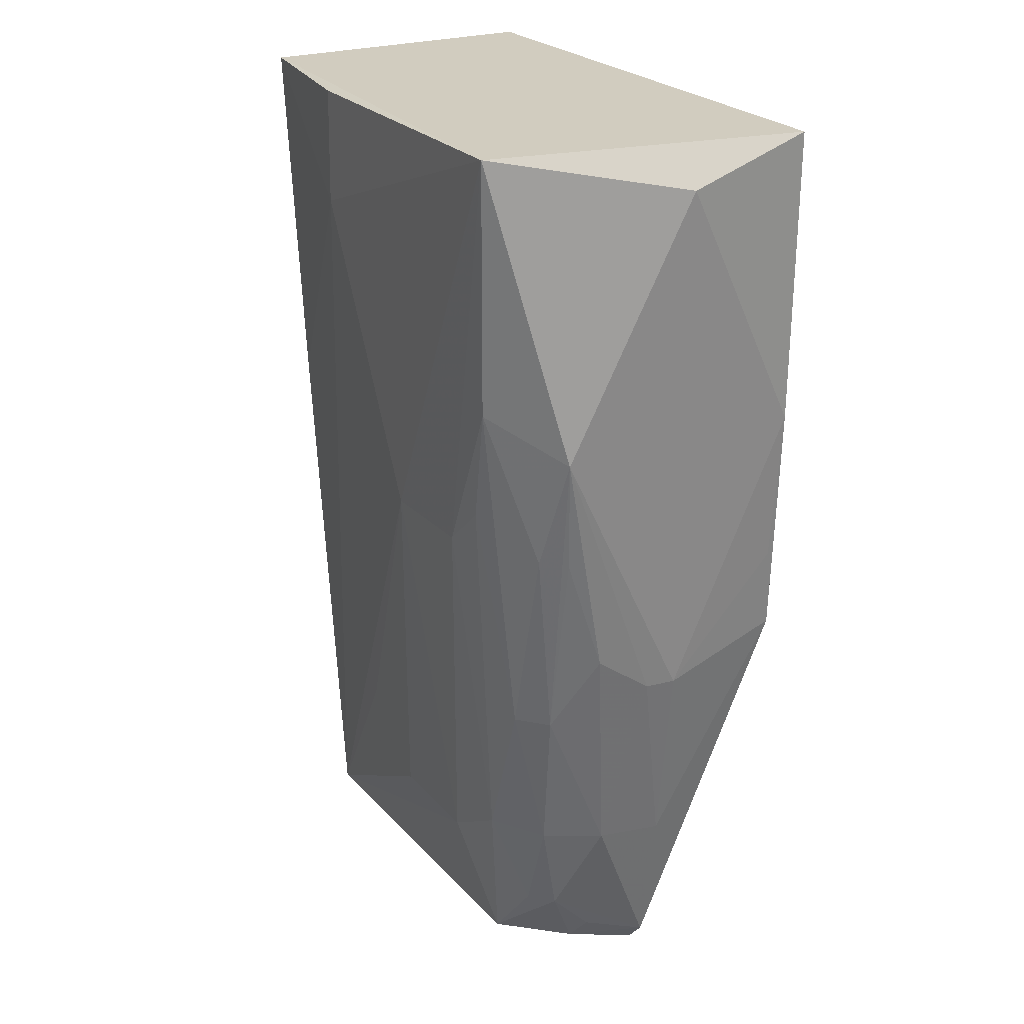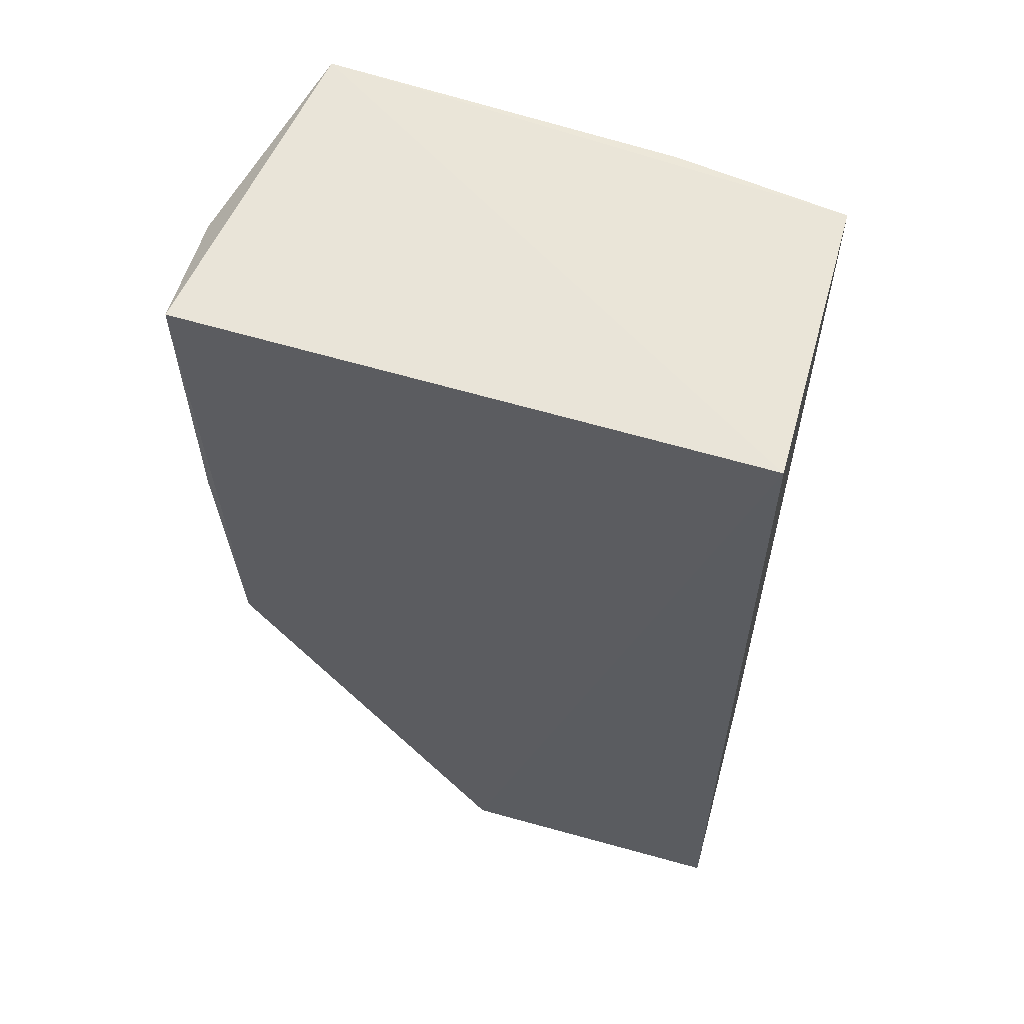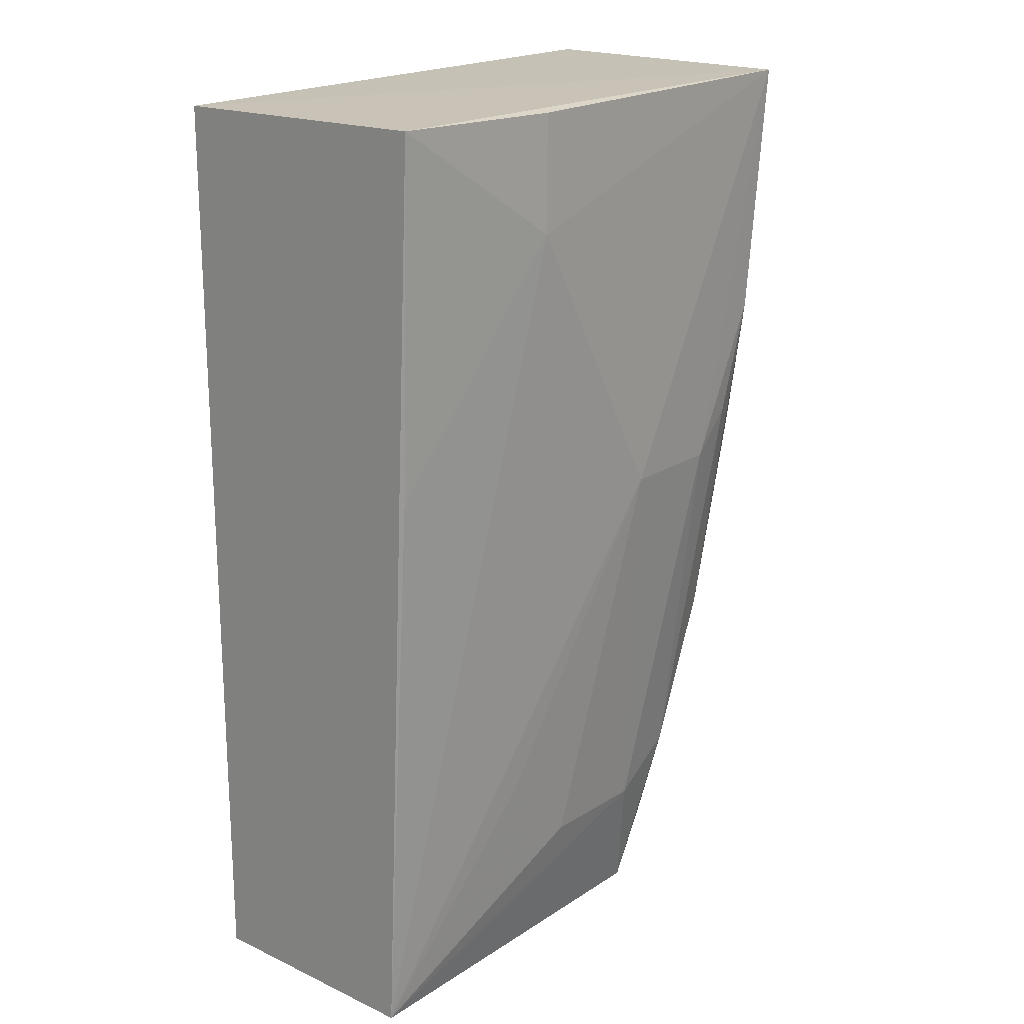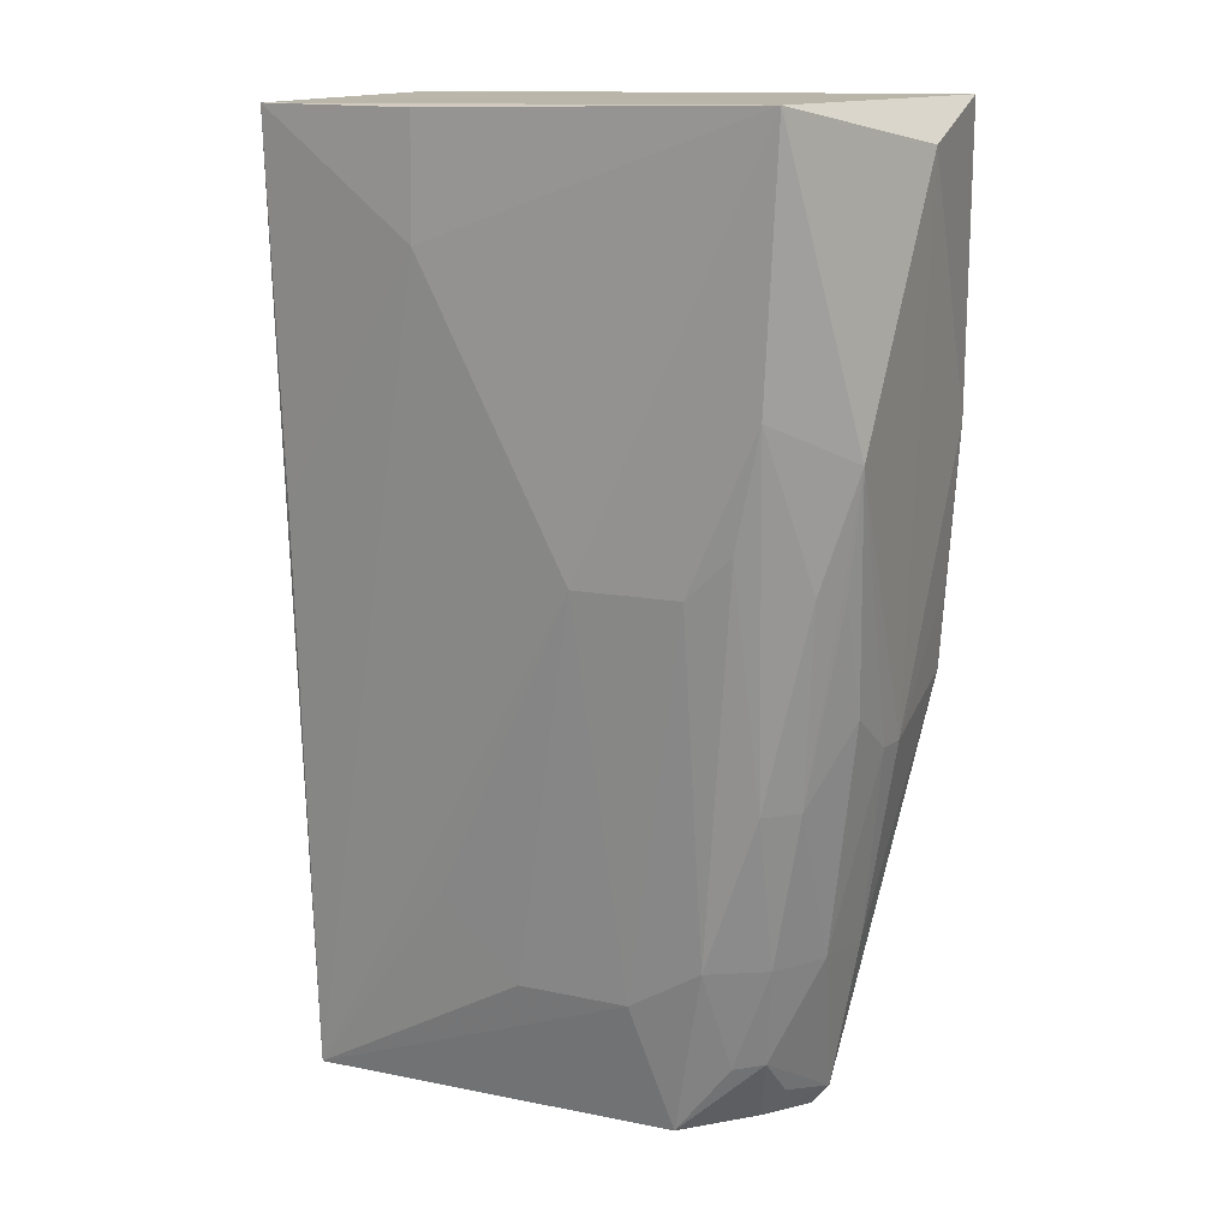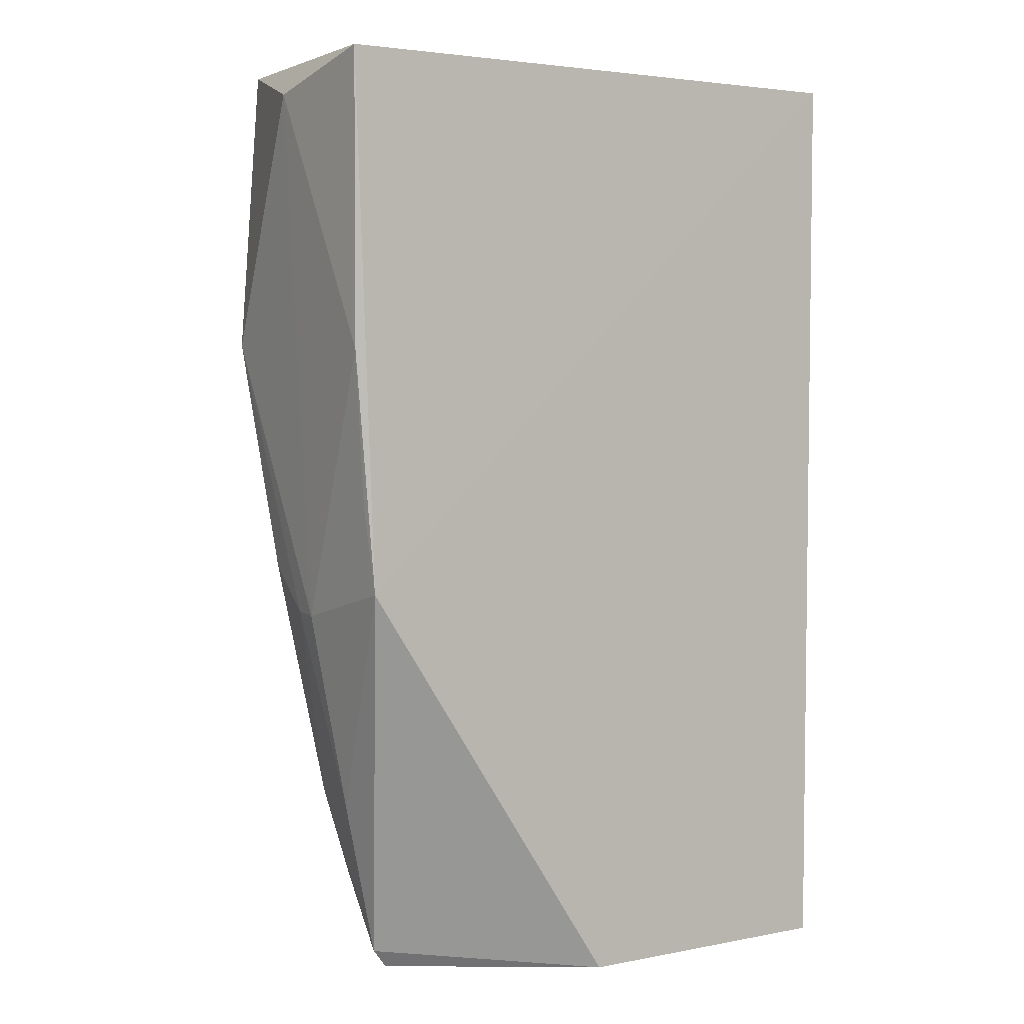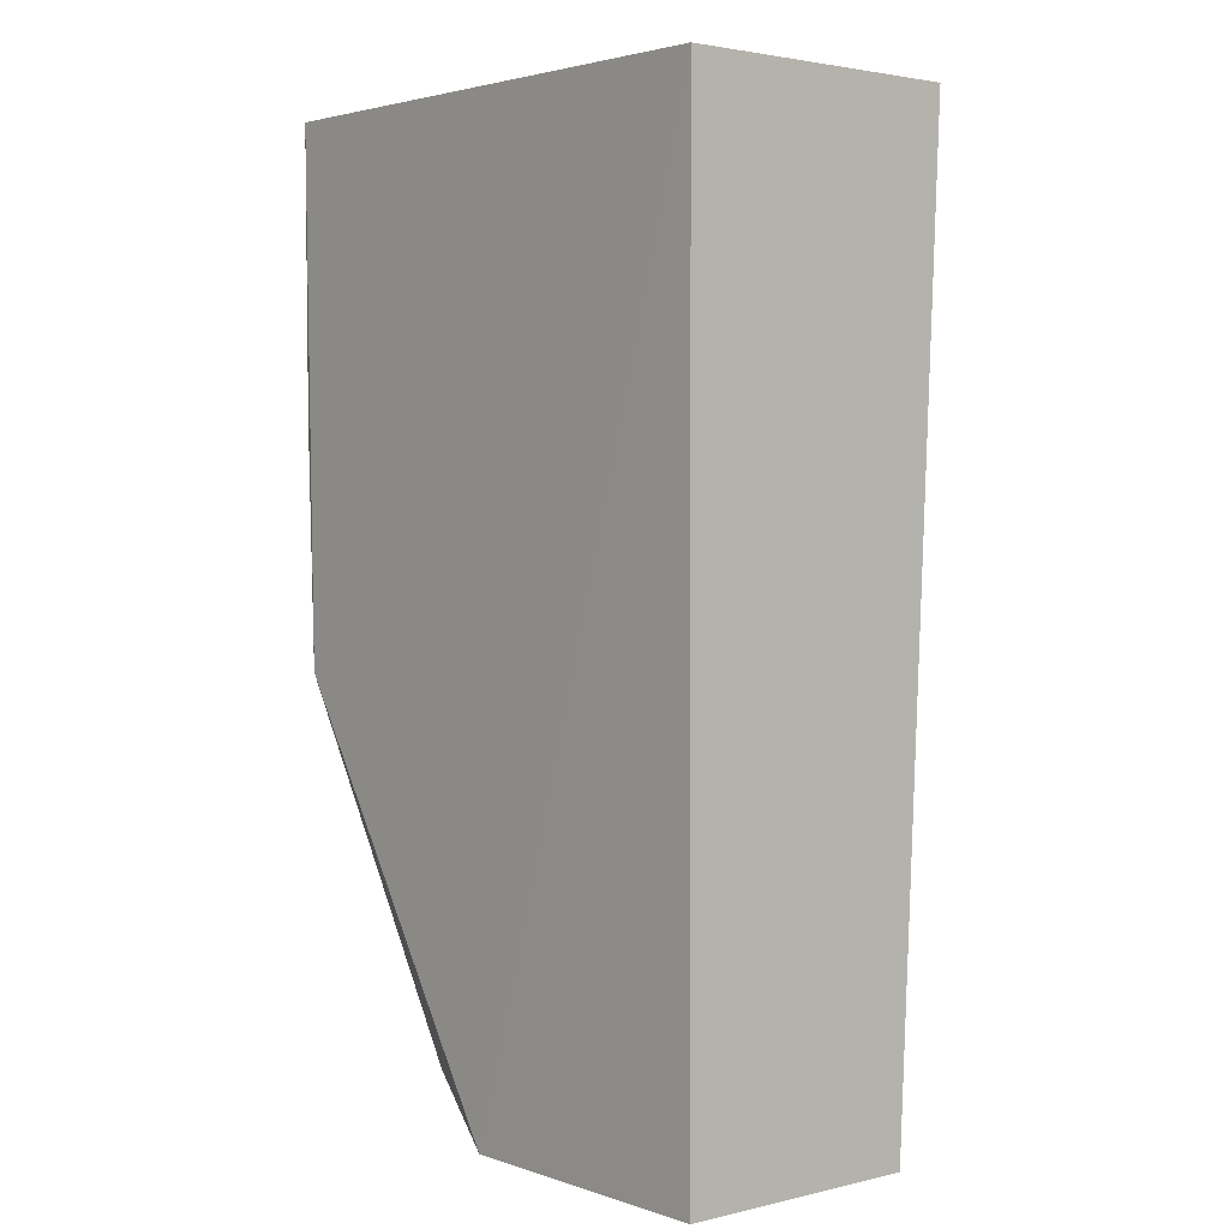
<metadata>
{"format":"obj","ext":"obj","renderer":"f3d","projection":"perspective","resolution":1024,"background":"white","views":[{"elev":25.3,"azim":-120.0,"up":"+Z"},{"elev":59.2,"azim":16.0,"up":"+Z"},{"elev":19.0,"azim":131.7,"up":"+Z"},{"elev":15.1,"azim":-153.0,"up":"+Z"},{"elev":4.7,"azim":-32.0,"up":"+Z"},{"elev":2.0,"azim":50.1,"up":"+Z"}]}
</metadata>
<code>
v -0.2348 0.08168 0.006957
v -0.2348 0.08172 -0.3469
v -0.2357 0.1912 0.008049
v -0.4299 0.2049 0.01283
v -0.4482 0.08354 0.01088
v -0.2359 0.1745 -0.3471
v -0.4417 0.08223 -0.1896
v -0.3566 0.2015 -0.1433
v -0.3409 0.08174 -0.3467
v -0.4496 0.1805 -0.09748
v -0.2994 0.2 0.008603
v -0.299 0.2004 -0.03543
v -0.4481 0.08433 -0.09871
v -0.4529 0.1328 -0.002428
v -0.3972 0.1836 -0.2768
v -0.2374 0.1859 -0.1283
v -0.445 0.1288 -0.2023
v -0.424 0.2017 -0.08288
v -0.3273 0.1857 -0.2937
v -0.3823 0.1728 -0.3429
v -0.4443 0.08561 -0.1576
v -0.4291 0.1503 -0.2768
v -0.4181 0.1848 -0.217
v -0.3974 0.2006 -0.1425
v -0.2967 0.1864 -0.265
v -0.4148 0.1255 -0.3456
v -0.3702 0.1854 -0.293
v -0.4431 0.1619 -0.186
v -0.4123 0.1621 -0.3157
v -0.414 0.1994 -0.1263
v -0.4364 0.1852 -0.1405
v -0.4208 0.1241 -0.3381
v -0.444 0.1406 -0.2018
v -0.4023 0.1692 -0.3169
v -0.4053 0.1501 -0.3418
v -0.4294 0.1755 -0.2165
v -0.432 0.1255 -0.2788
v -0.4177 0.1709 -0.2765
v -0.4133 0.1467 -0.3317
v -0.4437 0.1767 -0.141
f 1 2 3
f 1 3 4
f 5 1 4
f 6 3 2
f 7 1 5
f 9 2 1
f 9 1 7
f 9 6 2
f 11 4 3
f 12 6 8
f 12 11 3
f 12 8 4
f 12 4 11
f 13 7 5
f 14 5 4
f 14 4 10
f 14 13 5
f 16 12 3
f 16 3 6
f 16 6 12
f 17 14 10
f 17 13 14
f 18 10 4
f 21 17 7
f 21 7 13
f 21 13 17
f 24 18 4
f 24 4 8
f 25 19 8
f 25 8 6
f 25 6 19
f 26 20 6
f 26 6 9
f 27 19 6
f 27 6 20
f 27 20 15
f 27 15 24
f 27 24 8
f 27 8 19
f 30 23 18
f 30 15 23
f 30 24 15
f 30 18 24
f 31 10 18
f 31 18 23
f 32 26 9
f 32 9 7
f 32 22 29
f 33 28 22
f 33 17 10
f 33 10 28
f 34 15 20
f 34 20 29
f 35 29 20
f 35 20 26
f 35 26 32
f 36 22 28
f 36 10 31
f 36 31 23
f 37 32 7
f 37 7 17
f 37 17 33
f 37 33 22
f 37 22 32
f 38 34 29
f 38 23 15
f 38 15 34
f 38 36 23
f 38 29 22
f 38 22 36
f 39 35 32
f 39 32 29
f 39 29 35
f 40 36 28
f 40 28 10
f 40 10 36

</code>
